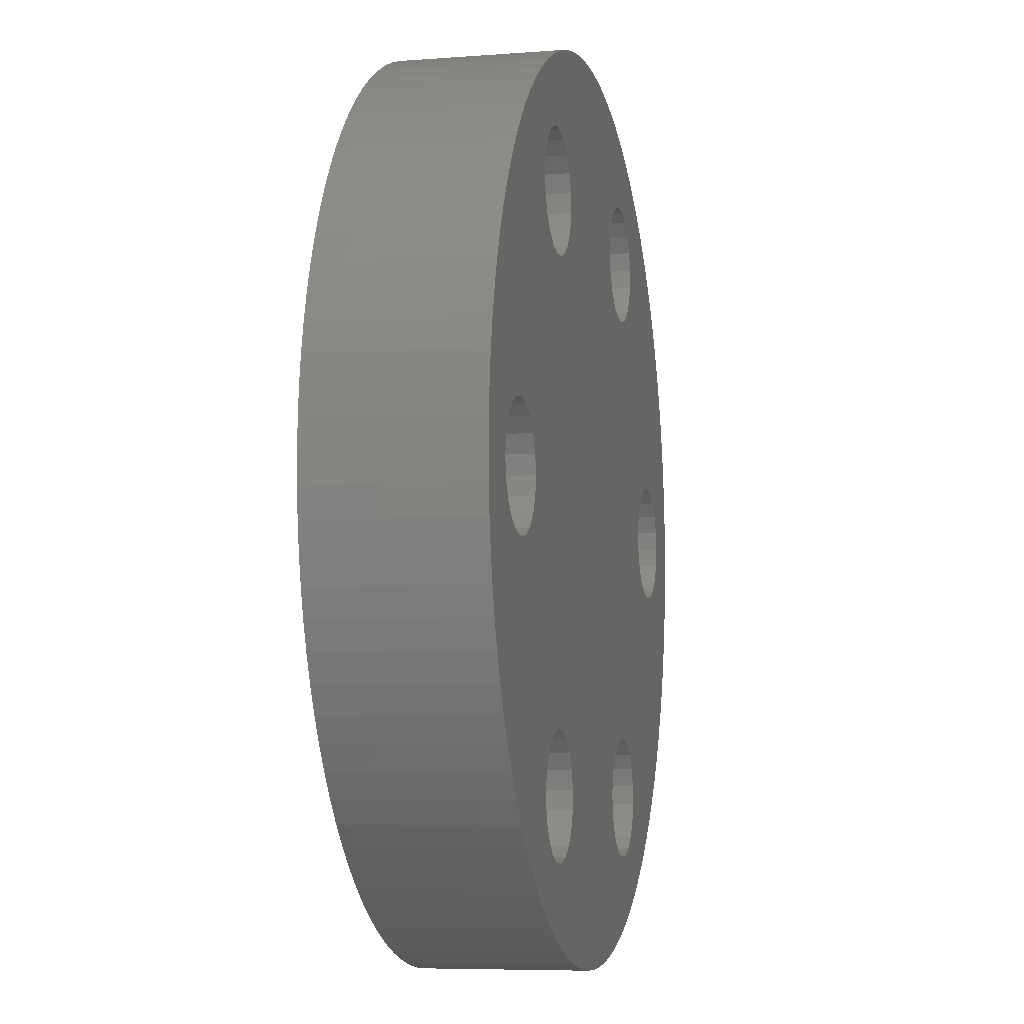
<metadata>
{"format":"stl","ext":"stl","renderer":"f3d","projection":"perspective","resolution":1024,"background":"white","views":[{"elev":-6.8,"azim":-77.3,"up":"+Y"}]}
</metadata>
<code>
# stl→obj: 440 verts, 900 faces
v 1.254 3.386 2
v 1.266 3.62 0
v 1.266 3.62 2
v 1.254 3.386 0
v 1.922 4.21 0
v 2.156 4.198 2
v 1.922 4.21 2
v 2.156 4.198 0
v 2.375 4.114 2
v 2.375 4.114 0
v 1.695 4.149 0
v 1.695 4.149 2
v 2.685 3.769 0
v 2.557 3.966 2
v 2.557 3.966 0
v 2.685 3.769 2
v 2.65 3.089 0
v 2.734 3.308 2
v 2.734 3.308 0
v 2.65 3.089 2
v 1.443 2.962 2
v 1.315 3.159 0
v 1.315 3.159 2
v 1.443 2.962 0
v 2.502 2.907 0
v 2.502 2.907 2
v 2.746 3.542 0
v 2.746 3.542 2
v 1.35 3.839 2
v 1.498 4.021 0
v 1.498 4.021 2
v 1.35 3.839 0
v 2.078 2.718 0
v 1.844 2.73 2
v 2.078 2.718 2
v 1.844 2.73 0
v 2.305 2.779 2
v 2.305 2.779 0
v 1.625 2.815 2
v 1.625 2.815 0
v -2.734 3.308 2
v -2.746 3.542 0
v -2.746 3.542 2
v -2.734 3.308 0
v -2.685 3.769 2
v -2.557 3.966 0
v -2.557 3.966 2
v -2.685 3.769 0
v -2.375 4.114 2
v -2.375 4.114 0
v -1.922 4.21 0
v -1.695 4.149 2
v -1.922 4.21 2
v -1.695 4.149 0
v -2.305 2.779 0
v -2.502 2.907 2
v -2.305 2.779 2
v -2.502 2.907 0
v -1.254 3.386 0
v -1.266 3.62 2
v -1.266 3.62 0
v -1.254 3.386 2
v -2.156 4.198 0
v -2.156 4.198 2
v -1.315 3.159 0
v -1.315 3.159 2
v -1.35 3.839 2
v -1.35 3.839 0
v -1.498 4.021 2
v -1.498 4.021 0
v -2.078 2.718 0
v -2.078 2.718 2
v -1.443 2.962 0
v -1.443 2.962 2
v -1.844 2.73 0
v -1.844 2.73 2
v -2.65 3.089 2
v -2.65 3.089 0
v -1.625 2.815 0
v -1.625 2.815 2
v -3.559 -0.6068 0
v -3.393 -0.4408 2
v -3.393 -0.4408 0
v -3.559 -0.6068 2
v -4.607 0.4408 2
v -4.441 0.6068 0
v -4.441 0.6068 2
v -4.607 0.4408 0
v -4.713 0.2318 2
v -4.713 0.2318 0
v -4.232 0.7133 2
v -4.232 0.7133 0
v -4 -0.75 0
v -4.232 -0.7133 2
v -4 -0.75 2
v -4.232 -0.7133 0
v -4.713 -0.2318 2
v -4.75 0 0
v -4.75 0 2
v -4.713 -0.2318 0
v -4.441 -0.6068 2
v -4.441 -0.6068 0
v -3.25 0 0
v -3.287 0.2318 2
v -3.287 0.2318 0
v -3.25 0 2
v -3.393 0.4408 0
v -3.559 0.6068 2
v -3.559 0.6068 0
v -3.393 0.4408 2
v -4.607 -0.4408 2
v -4.607 -0.4408 0
v -3.768 -0.7133 0
v -3.768 -0.7133 2
v -3.287 -0.2318 2
v -3.287 -0.2318 0
v -4 0.75 0
v -3.768 0.7133 2
v -4 0.75 2
v -3.768 0.7133 0
v -2.502 -2.907 0
v -2.305 -2.779 2
v -2.502 -2.907 2
v -2.305 -2.779 0
v -1.266 -3.62 0
v -1.254 -3.386 2
v -1.254 -3.386 0
v -1.266 -3.62 2
v -1.695 -4.149 0
v -1.922 -4.21 2
v -1.695 -4.149 2
v -1.922 -4.21 0
v -2.557 -3.966 2
v -2.685 -3.769 0
v -2.685 -3.769 2
v -2.557 -3.966 0
v -2.734 -3.308 2
v -2.65 -3.089 0
v -2.65 -3.089 2
v -2.734 -3.308 0
v -1.498 -4.021 0
v -1.498 -4.021 2
v -2.156 -4.198 0
v -2.375 -4.114 2
v -2.156 -4.198 2
v -2.375 -4.114 0
v -2.746 -3.542 2
v -2.746 -3.542 0
v -1.35 -3.839 2
v -1.35 -3.839 0
v -1.315 -3.159 2
v -1.315 -3.159 0
v -1.625 -2.815 0
v -1.443 -2.962 2
v -1.625 -2.815 2
v -1.443 -2.962 0
v -2.078 -2.718 0
v -1.844 -2.73 2
v -2.078 -2.718 2
v -1.844 -2.73 0
v 2.746 -3.542 0
v 2.734 -3.308 2
v 2.734 -3.308 0
v 2.746 -3.542 2
v 2.685 -3.769 0
v 2.685 -3.769 2
v 2.078 -2.718 0
v 2.305 -2.779 2
v 2.078 -2.718 2
v 2.305 -2.779 0
v 1.922 -4.21 0
v 1.695 -4.149 2
v 1.922 -4.21 2
v 1.695 -4.149 0
v 2.502 -2.907 2
v 2.502 -2.907 0
v 2.557 -3.966 0
v 2.375 -4.114 2
v 2.557 -3.966 2
v 2.375 -4.114 0
v 2.156 -4.198 0
v 2.156 -4.198 2
v 1.498 -4.021 2
v 1.35 -3.839 0
v 1.35 -3.839 2
v 1.498 -4.021 0
v 2.65 -3.089 2
v 2.65 -3.089 0
v 1.254 -3.386 2
v 1.315 -3.159 0
v 1.315 -3.159 2
v 1.254 -3.386 0
v 1.266 -3.62 0
v 1.266 -3.62 2
v 1.844 -2.73 0
v 1.844 -2.73 2
v 1.443 -2.962 0
v 1.443 -2.962 2
v 1.625 -2.815 0
v 1.625 -2.815 2
v 4.713 0.2318 0
v 4.607 0.4408 2
v 4.607 0.4408 0
v 4.713 0.2318 2
v 4.75 0 0
v 4.75 0 2
v 4.607 -0.4408 0
v 4.713 -0.2318 2
v 4.713 -0.2318 0
v 4.607 -0.4408 2
v 4.441 -0.6068 0
v 4.232 -0.7133 2
v 4.441 -0.6068 2
v 4.232 -0.7133 0
v 4 0.75 0
v 4.232 0.7133 2
v 4 0.75 2
v 4.232 0.7133 0
v 4 -0.75 2
v 4 -0.75 0
v 3.393 0.4408 2
v 3.559 0.6068 0
v 3.559 0.6068 2
v 3.393 0.4408 0
v 3.287 -0.2318 2
v 3.25 0 0
v 3.25 0 2
v 3.287 -0.2318 0
v 3.287 0.2318 0
v 3.287 0.2318 2
v 3.393 -0.4408 2
v 3.393 -0.4408 0
v 3.768 0.7133 0
v 3.768 0.7133 2
v 3.768 -0.7133 2
v 3.768 -0.7133 0
v 3.559 -0.6068 2
v 3.559 -0.6068 0
v 4.441 0.6068 2
v 4.441 0.6068 0
v 5.489 -0.3453 2
v 5.5 0 0
v 5.5 0 2
v 5.489 -0.3453 0
v 5.489 0.3453 2
v 5.457 0.6893 0
v 5.457 0.6893 2
v 5.489 0.3453 0
v -5.327 -1.368 0
v -5.403 -1.031 2
v -5.403 -1.031 0
v -5.327 -1.368 2
v -3.765 -4.009 0
v -3.506 -4.238 2
v -3.765 -4.009 2
v -3.506 -4.238 0
v -4.644 2.947 0
v -4.45 3.233 2
v -4.45 3.233 0
v -4.644 2.947 2
v -4.009 -3.765 0
v -4.238 -3.506 2
v -4.238 -3.506 0
v -4.009 -3.765 2
v -3.506 4.238 0
v -3.765 4.009 2
v -3.506 4.238 2
v -3.765 4.009 0
v -5.457 -0.6893 2
v -5.457 -0.6893 0
v -5.489 0.3453 0
v -5.457 0.6893 2
v -5.457 0.6893 0
v -5.489 0.3453 2
v 0.6893 -5.457 0
v 1.031 -5.403 2
v 0.6893 -5.457 2
v 1.031 -5.403 0
v 0 -5.5 0
v 0.3453 -5.489 2
v 0 -5.5 2
v 0.3453 -5.489 0
v -4.82 -2.65 2
v -4.644 -2.947 2
v -3.233 -4.45 2
v -4.45 -3.233 2
v -5.114 -2.025 2
v -5.489 -0.3453 2
v -5.327 1.368 2
v -5.403 1.031 2
v -4.977 -2.342 2
v -5.231 -1.7 2
v -5.5 0 2
v -4.238 3.506 2
v -3.233 4.45 2
v -0.3453 -5.489 2
v -0.6893 -5.457 2
v -1.031 -5.403 2
v -1.368 -5.327 2
v -1.7 -5.231 2
v -2.025 -5.114 2
v -2.342 -4.977 2
v -2.65 -4.82 2
v -2.947 -4.644 2
v -4.009 3.765 2
v -4.82 2.65 2
v -4.977 2.342 2
v -5.114 2.025 2
v -5.231 1.7 2
v 3.506 -4.238 2
v 3.233 -4.45 2
v 2.947 -4.644 2
v 2.65 -4.82 2
v 2.342 -4.977 2
v 2.025 -5.114 2
v 1.7 -5.231 2
v 1.368 -5.327 2
v 1.031 5.403 2
v 0.6893 5.457 2
v 0.3453 5.489 2
v 0 5.5 2
v -0.3453 5.489 2
v -0.6893 5.457 2
v -1.031 5.403 2
v -1.368 5.327 2
v -1.7 5.231 2
v -2.025 5.114 2
v -2.342 4.977 2
v -2.65 4.82 2
v -2.947 4.644 2
v 5.403 1.031 2
v 5.327 1.368 2
v 5.457 -0.6893 2
v 5.231 1.7 2
v 5.114 2.025 2
v 5.403 -1.031 2
v 4.977 2.342 2
v 4.82 2.65 2
v 5.327 -1.368 2
v 4.644 2.947 2
v 4.238 3.506 2
v 4.009 3.765 2
v 3.765 4.009 2
v 4.45 3.233 2
v 3.506 4.238 2
v 3.233 4.45 2
v 5.231 -1.7 2
v 5.114 -2.025 2
v 4.977 -2.342 2
v 4.82 -2.65 2
v 4.644 -2.947 2
v 4.45 -3.233 2
v 4.238 -3.506 2
v 4.009 -3.765 2
v 3.765 -4.009 2
v 2.947 4.644 2
v 2.65 4.82 2
v 2.342 4.977 2
v 2.025 5.114 2
v 1.7 5.231 2
v 1.368 5.327 2
v 0 5.5 0
v -0.3453 5.489 0
v 1.368 -5.327 0
v 1.7 -5.231 0
v 4.238 -3.506 0
v 4.009 -3.765 0
v 4.644 2.947 0
v 4.82 2.65 0
v 3.506 4.238 0
v 3.233 4.45 0
v 2.342 -4.977 0
v 2.65 -4.82 0
v 1.7 5.231 0
v 1.368 5.327 0
v -2.65 4.82 0
v -2.947 4.644 0
v 2.025 5.114 0
v 0.3453 5.489 0
v 3.765 4.009 0
v -2.342 -4.977 0
v -2.025 -5.114 0
v 4.45 -3.233 0
v -1.031 5.403 0
v -1.368 5.327 0
v -5.489 -0.3453 0
v -5.5 0 0
v -2.342 4.977 0
v 5.231 -1.7 0
v 5.114 -2.025 0
v 2.947 4.644 0
v 2.65 4.82 0
v -1.368 -5.327 0
v -1.031 -5.403 0
v 5.231 1.7 0
v 5.327 1.368 0
v 1.031 5.403 0
v 4.238 3.506 0
v 4.45 3.233 0
v -5.403 1.031 0
v -5.327 1.368 0
v 2.947 -4.644 0
v -4.009 3.765 0
v -4.45 -3.233 0
v -4.644 -2.947 0
v 3.506 -4.238 0
v 3.765 -4.009 0
v 2.342 4.977 0
v 5.457 -0.6893 0
v -4.238 3.506 0
v 2.025 -5.114 0
v -2.025 5.114 0
v 4.644 -2.947 0
v -1.7 -5.231 0
v -1.7 5.231 0
v -3.233 4.45 0
v 4.977 2.342 0
v 5.114 2.025 0
v 5.327 -1.368 0
v -4.977 2.342 0
v -4.82 2.65 0
v 0.6893 5.457 0
v -2.947 -4.644 0
v -2.65 -4.82 0
v -0.6893 5.457 0
v -5.231 1.7 0
v -5.114 2.025 0
v -5.231 -1.7 0
v 4.977 -2.342 0
v 4.82 -2.65 0
v 5.403 -1.031 0
v -3.233 -4.45 0
v -4.82 -2.65 0
v -4.977 -2.342 0
v -5.114 -2.025 0
v -0.3453 -5.489 0
v -0.6893 -5.457 0
v 5.403 1.031 0
v 3.233 -4.45 0
v 4.009 3.765 0
f 1 2 3
f 2 1 4
f 5 6 7
f 6 5 8
f 8 9 6
f 9 8 10
f 11 7 12
f 7 11 5
f 13 14 15
f 14 13 16
f 17 18 19
f 18 17 20
f 21 22 23
f 22 21 24
f 10 14 9
f 14 10 15
f 25 20 17
f 20 25 26
f 23 4 1
f 4 23 22
f 27 16 13
f 16 27 28
f 19 28 27
f 28 19 18
f 29 30 31
f 30 29 32
f 30 12 31
f 12 30 11
f 33 34 35
f 34 33 36
f 3 32 29
f 32 3 2
f 25 37 26
f 37 25 38
f 36 39 34
f 39 36 40
f 38 35 37
f 35 38 33
f 40 21 39
f 21 40 24
f 41 42 43
f 42 41 44
f 45 46 47
f 46 45 48
f 46 49 47
f 49 46 50
f 43 48 45
f 48 43 42
f 51 52 53
f 52 51 54
f 55 56 57
f 56 55 58
f 59 60 61
f 60 59 62
f 63 53 64
f 53 63 51
f 50 64 49
f 64 50 63
f 65 62 59
f 62 65 66
f 61 67 68
f 67 61 60
f 54 69 52
f 69 54 70
f 71 57 72
f 57 71 55
f 73 66 65
f 66 73 74
f 75 72 76
f 72 75 71
f 68 69 70
f 69 68 67
f 77 44 41
f 44 77 78
f 56 78 77
f 78 56 58
f 79 76 80
f 76 79 75
f 73 80 74
f 80 73 79
f 81 82 83
f 82 81 84
f 85 86 87
f 86 85 88
f 89 88 85
f 88 89 90
f 86 91 87
f 91 86 92
f 93 94 95
f 94 93 96
f 97 98 99
f 98 97 100
f 96 101 94
f 101 96 102
f 103 104 105
f 104 103 106
f 99 90 89
f 90 99 98
f 107 108 109
f 108 107 110
f 111 100 97
f 100 111 112
f 113 95 114
f 95 113 93
f 105 110 107
f 110 105 104
f 83 115 116
f 115 83 82
f 81 114 84
f 114 81 113
f 117 118 119
f 118 117 120
f 92 119 91
f 119 92 117
f 120 108 118
f 108 120 109
f 116 106 103
f 106 116 115
f 101 112 111
f 112 101 102
f 121 122 123
f 122 121 124
f 125 126 127
f 126 125 128
f 129 130 131
f 130 129 132
f 133 134 135
f 134 133 136
f 137 138 139
f 138 137 140
f 141 131 142
f 131 141 129
f 143 144 145
f 144 143 146
f 147 140 137
f 140 147 148
f 141 149 150
f 149 141 142
f 146 133 144
f 133 146 136
f 127 151 152
f 151 127 126
f 139 121 123
f 121 139 138
f 132 145 130
f 145 132 143
f 153 154 155
f 154 153 156
f 150 128 125
f 128 150 149
f 135 148 147
f 148 135 134
f 152 154 156
f 154 152 151
f 157 158 159
f 158 157 160
f 160 155 158
f 155 160 153
f 124 159 122
f 159 124 157
f 161 162 163
f 162 161 164
f 165 164 161
f 164 165 166
f 167 168 169
f 168 167 170
f 171 172 173
f 172 171 174
f 170 175 168
f 175 170 176
f 177 178 179
f 178 177 180
f 181 173 182
f 173 181 171
f 183 184 185
f 184 183 186
f 180 182 178
f 182 180 181
f 163 187 188
f 187 163 162
f 189 190 191
f 190 189 192
f 185 193 194
f 193 185 184
f 174 183 172
f 183 174 186
f 177 166 165
f 166 177 179
f 195 169 196
f 169 195 167
f 191 197 198
f 197 191 190
f 188 175 176
f 175 188 187
f 199 196 200
f 196 199 195
f 197 200 198
f 200 197 199
f 194 192 189
f 192 194 193
f 201 202 203
f 202 201 204
f 205 204 201
f 204 205 206
f 207 208 209
f 208 207 210
f 211 212 213
f 212 211 214
f 215 216 217
f 216 215 218
f 211 210 207
f 210 211 213
f 214 219 212
f 219 214 220
f 221 222 223
f 222 221 224
f 225 226 227
f 226 225 228
f 209 206 205
f 206 209 208
f 227 229 230
f 229 227 226
f 230 224 221
f 224 230 229
f 231 228 225
f 228 231 232
f 233 217 234
f 217 233 215
f 222 234 223
f 234 222 233
f 220 235 219
f 235 220 236
f 237 232 231
f 232 237 238
f 236 237 235
f 237 236 238
f 203 239 240
f 239 203 202
f 218 239 216
f 239 218 240
f 241 242 243
f 242 241 244
f 245 246 247
f 246 245 248
f 243 248 245
f 248 243 242
f 249 250 251
f 250 249 252
f 253 254 255
f 254 253 256
f 257 258 259
f 258 257 260
f 261 262 263
f 262 261 264
f 265 266 267
f 266 265 268
f 251 269 270
f 269 251 250
f 271 272 273
f 272 271 274
f 275 276 277
f 276 275 278
f 279 280 281
f 280 279 282
f 114 123 84
f 283 123 114
f 284 123 283
f 137 254 285
f 137 255 254
f 286 139 284
f 283 114 95
f 137 264 255
f 287 95 94
f 137 262 264
f 252 94 101
f 139 262 137
f 250 101 111
f 262 139 286
f 269 111 97
f 288 97 99
f 123 284 139
f 91 289 87
f 290 87 289
f 95 291 283
f 87 290 85
f 95 287 291
f 272 85 290
f 94 292 287
f 85 272 89
f 94 252 292
f 274 89 272
f 101 250 252
f 89 274 99
f 111 269 250
f 293 99 274
f 97 288 269
f 99 293 288
f 80 39 74
f 200 151 126
f 39 80 200
f 200 154 151
f 155 200 80
f 200 155 154
f 106 80 76
f 80 106 155
f 104 76 72
f 155 106 158
f 110 72 57
f 115 158 106
f 108 57 56
f 158 115 159
f 260 56 77
f 82 159 115
f 294 77 41
f 159 82 122
f 267 45 295
f 84 122 82
f 281 149 296
f 296 149 297
f 142 297 149
f 297 142 298
f 298 142 299
f 131 299 142
f 131 300 299
f 130 300 131
f 130 301 300
f 302 130 145
f 130 302 301
f 303 145 144
f 304 144 133
f 145 303 302
f 285 133 135
f 285 135 147
f 144 304 303
f 122 84 123
f 266 43 267
f 137 285 147
f 133 285 304
f 76 104 106
f 72 110 104
f 305 43 266
f 57 108 110
f 43 305 41
f 294 41 305
f 77 294 258
f 56 118 108
f 77 258 260
f 56 260 306
f 56 306 118
f 118 306 119
f 307 119 306
f 308 119 307
f 119 308 91
f 309 91 308
f 289 91 309
f 223 37 221
f 227 162 164
f 35 221 37
f 227 187 162
f 221 35 230
f 227 175 187
f 34 230 35
f 227 168 175
f 230 34 227
f 227 169 168
f 39 227 34
f 227 196 169
f 200 227 39
f 227 200 196
f 23 66 21
f 74 21 66
f 66 23 62
f 21 74 39
f 62 23 1
f 200 126 198
f 310 166 311
f 179 311 166
f 311 179 312
f 178 312 179
f 312 178 313
f 182 313 178
f 313 182 314
f 173 314 182
f 314 173 315
f 173 316 315
f 172 316 173
f 317 172 183
f 172 317 316
f 277 183 185
f 281 185 194
f 183 276 317
f 126 194 189
f 198 126 191
f 60 318 319
f 126 189 191
f 60 319 320
f 183 277 276
f 60 320 321
f 185 280 277
f 67 321 322
f 185 281 280
f 67 322 323
f 128 194 126
f 69 323 324
f 194 128 281
f 149 281 128
f 318 60 62
f 321 67 60
f 69 324 325
f 323 69 67
f 325 52 69
f 326 52 325
f 326 53 52
f 327 53 326
f 328 53 327
f 53 328 64
f 329 64 328
f 64 329 49
f 330 49 329
f 49 330 47
f 295 47 330
f 45 267 43
f 47 295 45
f 206 243 245
f 204 245 247
f 243 206 241
f 202 247 331
f 208 241 206
f 239 331 332
f 241 208 333
f 216 332 334
f 210 333 208
f 216 334 335
f 333 210 336
f 217 335 337
f 213 336 210
f 217 337 338
f 336 213 339
f 212 339 213
f 245 204 206
f 26 340 20
f 247 202 204
f 20 341 18
f 331 239 202
f 342 18 341
f 332 216 239
f 18 342 28
f 335 217 216
f 338 234 217
f 28 342 343
f 341 20 344
f 28 343 345
f 344 20 340
f 340 26 338
f 338 26 234
f 16 345 346
f 339 212 347
f 347 212 348
f 219 348 212
f 348 219 349
f 349 219 350
f 235 350 219
f 350 235 351
f 164 351 235
f 351 164 352
f 164 235 237
f 352 164 353
f 353 164 354
f 354 164 355
f 164 237 231
f 164 231 225
f 164 225 227
f 355 164 310
f 234 26 223
f 14 346 356
f 37 223 26
f 166 310 164
f 345 16 28
f 9 356 357
f 346 14 16
f 356 9 14
f 6 357 358
f 357 6 9
f 7 358 359
f 358 7 6
f 360 7 359
f 360 12 7
f 361 12 360
f 12 361 31
f 318 31 361
f 31 318 29
f 3 62 1
f 29 62 3
f 62 29 318
f 362 322 321
f 322 362 363
f 364 316 317
f 316 364 365
f 354 366 353
f 366 354 367
f 338 368 340
f 368 338 369
f 370 346 345
f 346 370 371
f 372 313 314
f 313 372 373
f 374 361 360
f 361 374 375
f 376 330 329
f 330 376 377
f 378 360 359
f 360 378 374
f 282 277 280
f 277 282 275
f 379 321 320
f 321 379 362
f 380 345 343
f 345 380 370
f 381 301 302
f 301 381 382
f 353 383 352
f 383 353 366
f 384 325 324
f 325 384 385
f 386 293 387
f 293 386 288
f 388 329 328
f 329 388 376
f 348 389 347
f 389 348 390
f 391 357 356
f 357 391 392
f 393 298 299
f 298 393 394
f 332 395 334
f 395 332 396
f 375 318 361
f 318 375 397
f 344 398 341
f 398 344 399
f 400 289 401
f 289 400 290
f 373 312 313
f 312 373 402
f 371 356 346
f 356 371 391
f 403 266 268
f 266 403 305
f 404 284 405
f 284 404 286
f 406 355 310
f 355 406 407
f 408 359 358
f 359 408 378
f 333 244 241
f 244 333 409
f 259 294 410
f 294 259 258
f 365 315 316
f 315 365 411
f 412 328 327
f 328 412 388
f 352 413 351
f 413 352 383
f 340 399 344
f 399 340 368
f 414 299 300
f 299 414 393
f 385 326 325
f 326 385 415
f 416 267 295
f 267 416 265
f 335 417 337
f 417 335 418
f 347 419 339
f 419 347 389
f 411 314 315
f 314 411 372
f 420 306 421
f 306 420 307
f 397 319 318
f 319 397 422
f 355 367 354
f 367 355 407
f 278 317 276
f 317 278 364
f 422 320 319
f 320 422 379
f 423 303 304
f 303 423 424
f 363 323 322
f 323 363 425
f 426 308 427
f 308 426 309
f 401 309 426
f 309 401 289
f 425 324 323
f 324 425 384
f 377 295 330
f 295 377 416
f 428 252 249
f 252 428 292
f 350 429 349
f 429 350 430
f 337 369 338
f 369 337 417
f 392 358 357
f 358 392 408
f 263 286 404
f 286 263 262
f 351 430 350
f 430 351 413
f 339 431 336
f 431 339 419
f 120 58 109
f 421 58 120
f 257 58 421
f 44 265 416
f 44 268 265
f 259 78 257
f 421 120 117
f 44 403 268
f 427 117 92
f 44 410 403
f 401 92 86
f 78 410 44
f 400 86 88
f 410 78 259
f 273 88 90
f 271 90 98
f 58 257 78
f 96 249 102
f 251 102 249
f 117 420 421
f 102 251 112
f 117 427 420
f 270 112 251
f 92 426 427
f 112 270 100
f 92 401 426
f 386 100 270
f 86 400 401
f 100 386 98
f 88 273 400
f 387 98 386
f 90 271 273
f 98 387 271
f 153 199 156
f 40 65 59
f 199 153 40
f 40 73 65
f 79 40 153
f 40 79 73
f 103 153 160
f 153 103 79
f 116 160 157
f 79 103 75
f 83 157 124
f 105 75 103
f 81 124 121
f 75 105 71
f 405 121 138
f 107 71 105
f 263 138 140
f 71 107 55
f 256 134 432
f 109 55 107
f 362 68 363
f 363 68 425
f 70 425 68
f 425 70 384
f 384 70 385
f 54 385 70
f 54 415 385
f 51 415 54
f 51 412 415
f 388 51 63
f 51 388 412
f 376 63 50
f 377 50 46
f 63 376 388
f 416 46 48
f 416 48 42
f 50 377 376
f 55 109 58
f 253 148 256
f 44 416 42
f 46 416 377
f 160 116 103
f 157 83 116
f 261 148 253
f 124 81 83
f 148 261 140
f 263 140 261
f 138 263 404
f 121 113 81
f 138 404 405
f 121 405 433
f 121 433 113
f 113 433 93
f 434 93 433
f 435 93 434
f 93 435 96
f 428 96 435
f 249 96 428
f 238 170 232
f 226 19 27
f 167 232 170
f 226 17 19
f 232 167 228
f 226 25 17
f 195 228 167
f 226 38 25
f 228 195 226
f 226 33 38
f 199 226 195
f 226 36 33
f 40 226 199
f 226 40 36
f 190 152 197
f 156 197 152
f 152 190 127
f 197 156 199
f 127 190 192
f 40 59 24
f 370 13 371
f 15 371 13
f 371 15 391
f 10 391 15
f 391 10 392
f 8 392 10
f 392 8 408
f 5 408 8
f 408 5 378
f 5 374 378
f 11 374 5
f 375 11 30
f 11 375 374
f 422 30 32
f 362 32 2
f 30 397 375
f 59 2 4
f 24 59 22
f 125 278 275
f 59 4 22
f 125 275 282
f 30 422 397
f 125 282 279
f 32 379 422
f 150 279 436
f 32 362 379
f 150 436 437
f 61 2 59
f 141 437 394
f 2 61 362
f 68 362 61
f 278 125 127
f 279 150 125
f 141 394 393
f 437 141 150
f 393 129 141
f 414 129 393
f 414 132 129
f 382 132 414
f 381 132 382
f 132 381 143
f 424 143 381
f 143 424 146
f 423 146 424
f 146 423 136
f 432 136 423
f 134 256 148
f 136 432 134
f 205 242 244
f 209 244 409
f 242 205 248
f 207 409 431
f 201 248 205
f 211 431 419
f 248 201 246
f 214 419 389
f 203 246 201
f 214 389 390
f 246 203 438
f 220 390 429
f 240 438 203
f 220 429 430
f 438 240 396
f 218 396 240
f 244 209 205
f 176 413 188
f 409 207 209
f 188 366 163
f 431 211 207
f 367 163 366
f 419 214 211
f 163 367 161
f 390 220 214
f 430 236 220
f 161 367 407
f 366 188 383
f 161 407 406
f 383 188 413
f 413 176 430
f 430 176 236
f 165 406 439
f 396 218 395
f 395 218 418
f 215 418 218
f 418 215 417
f 417 215 369
f 233 369 215
f 369 233 368
f 27 368 233
f 368 27 399
f 27 233 222
f 399 27 398
f 398 27 440
f 440 27 380
f 27 222 224
f 27 224 229
f 27 229 226
f 380 27 370
f 236 176 238
f 177 439 402
f 170 238 176
f 13 370 27
f 406 165 161
f 180 402 373
f 439 177 165
f 402 180 177
f 181 373 372
f 373 181 180
f 171 372 411
f 372 171 181
f 365 171 411
f 365 174 171
f 364 174 365
f 174 364 186
f 278 186 364
f 186 278 184
f 193 127 192
f 184 127 193
f 127 184 278
f 331 396 332
f 396 331 438
f 342 380 343
f 380 342 440
f 382 300 301
f 300 382 414
f 334 418 335
f 418 334 395
f 256 285 254
f 285 256 432
f 247 438 331
f 438 247 246
f 415 327 326
f 327 415 412
f 273 290 400
f 290 273 272
f 341 440 342
f 440 341 398
f 405 283 433
f 283 405 284
f 336 409 333
f 409 336 431
f 435 292 428
f 292 435 287
f 270 288 386
f 288 270 269
f 427 307 420
f 307 427 308
f 421 260 257
f 260 421 306
f 349 390 348
f 390 349 429
f 434 287 435
f 287 434 291
f 394 297 298
f 297 394 437
f 410 305 403
f 305 410 294
f 439 310 311
f 310 439 406
f 253 264 261
f 264 253 255
f 402 311 312
f 311 402 439
f 433 291 434
f 291 433 283
f 436 281 296
f 281 436 279
f 437 296 297
f 296 437 436
f 387 274 271
f 274 387 293
f 432 304 285
f 304 432 423
f 424 302 303
f 302 424 381

</code>
